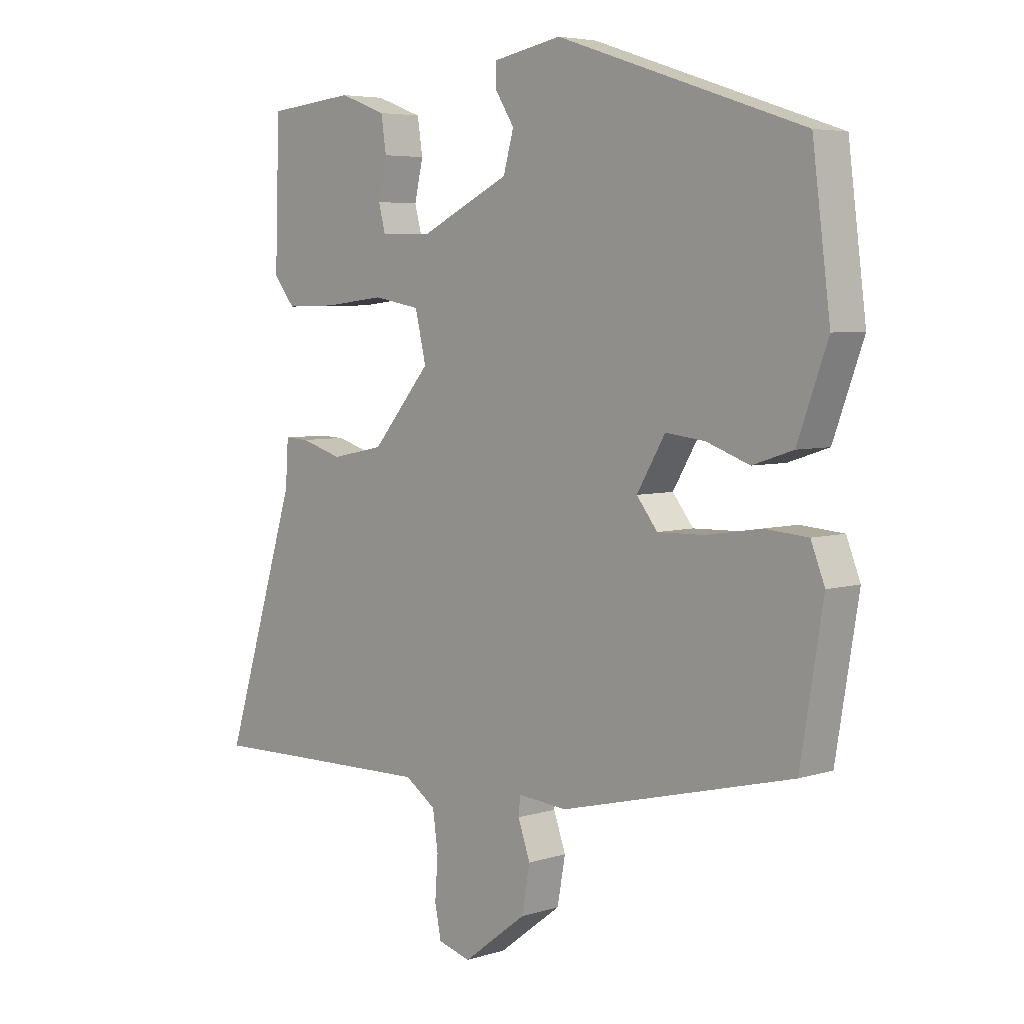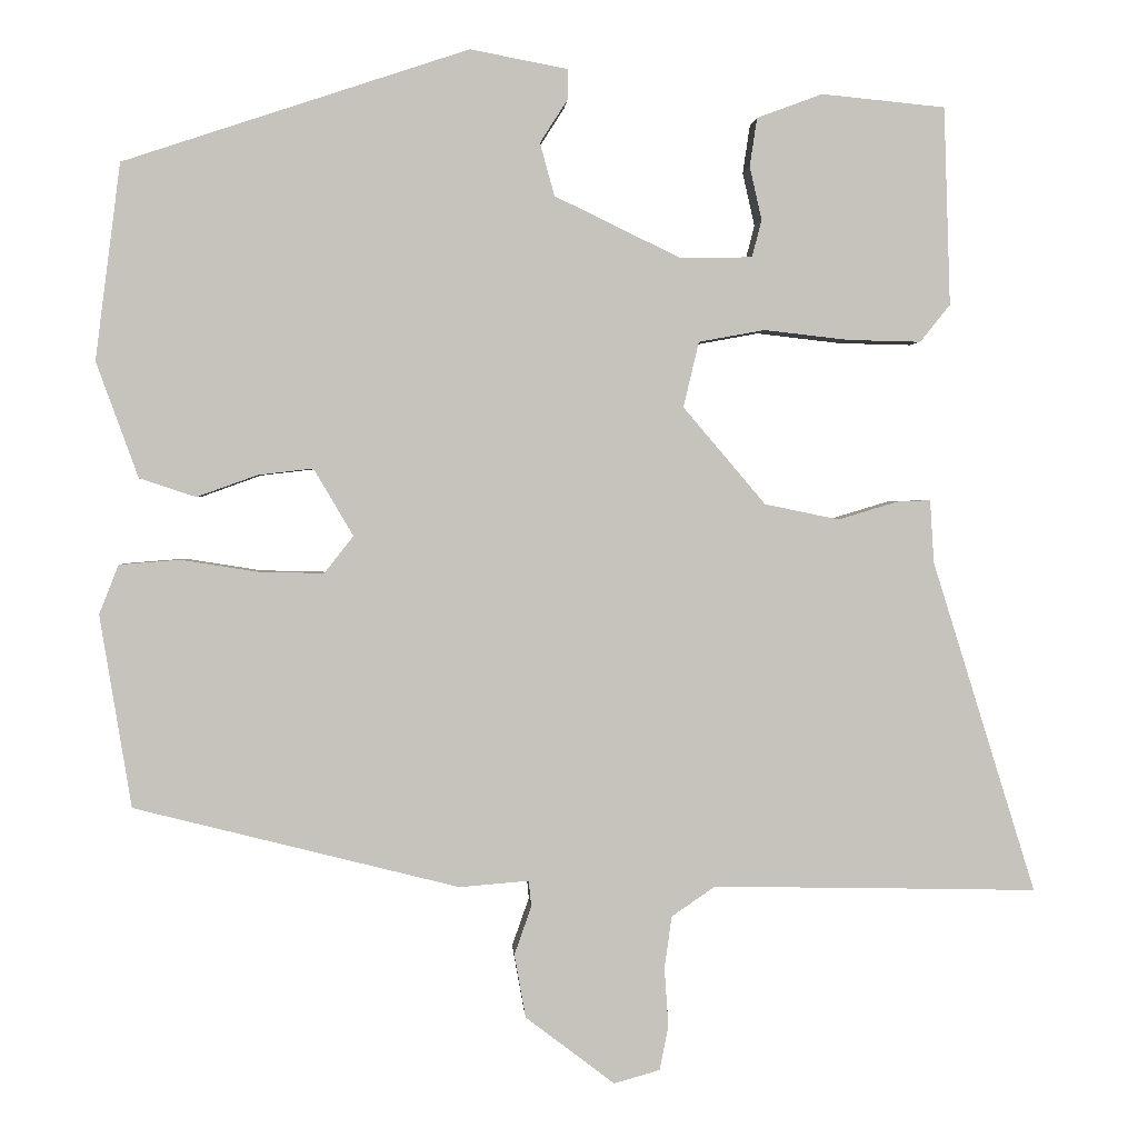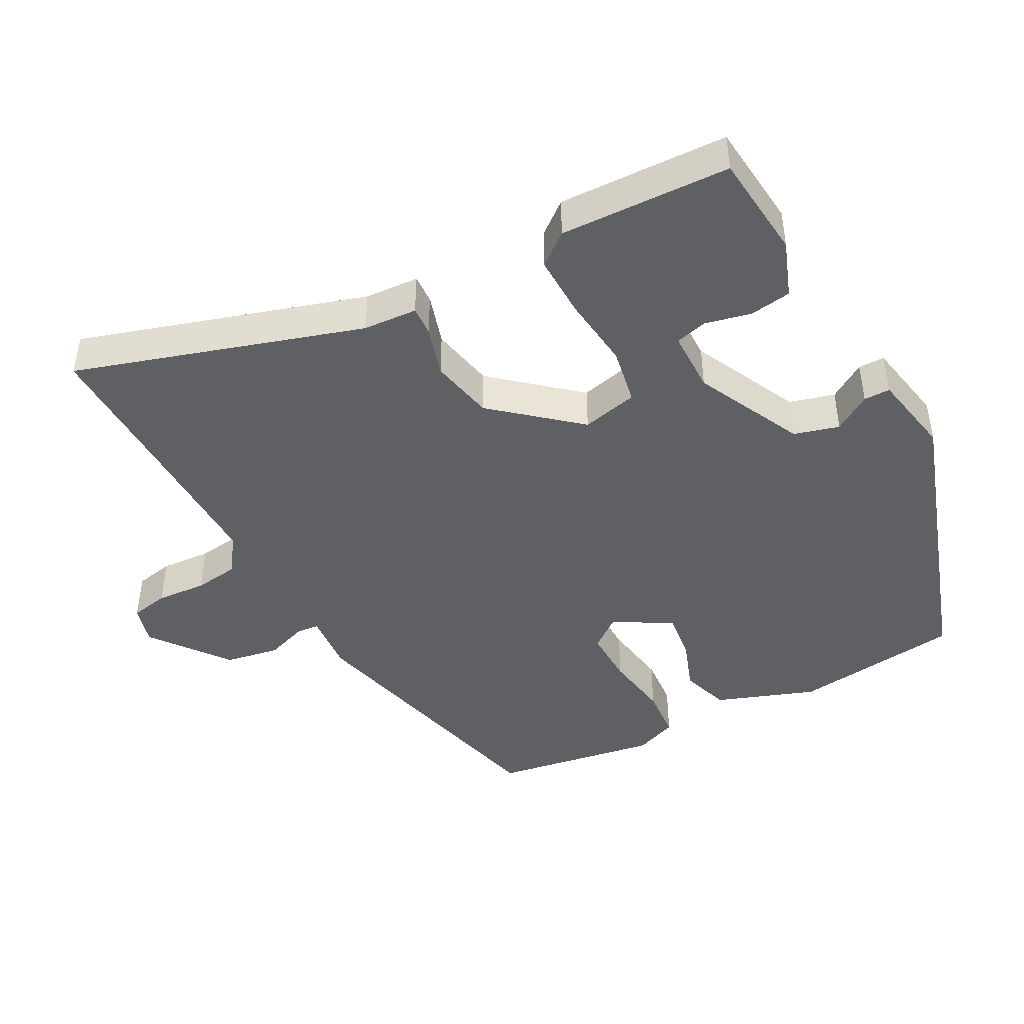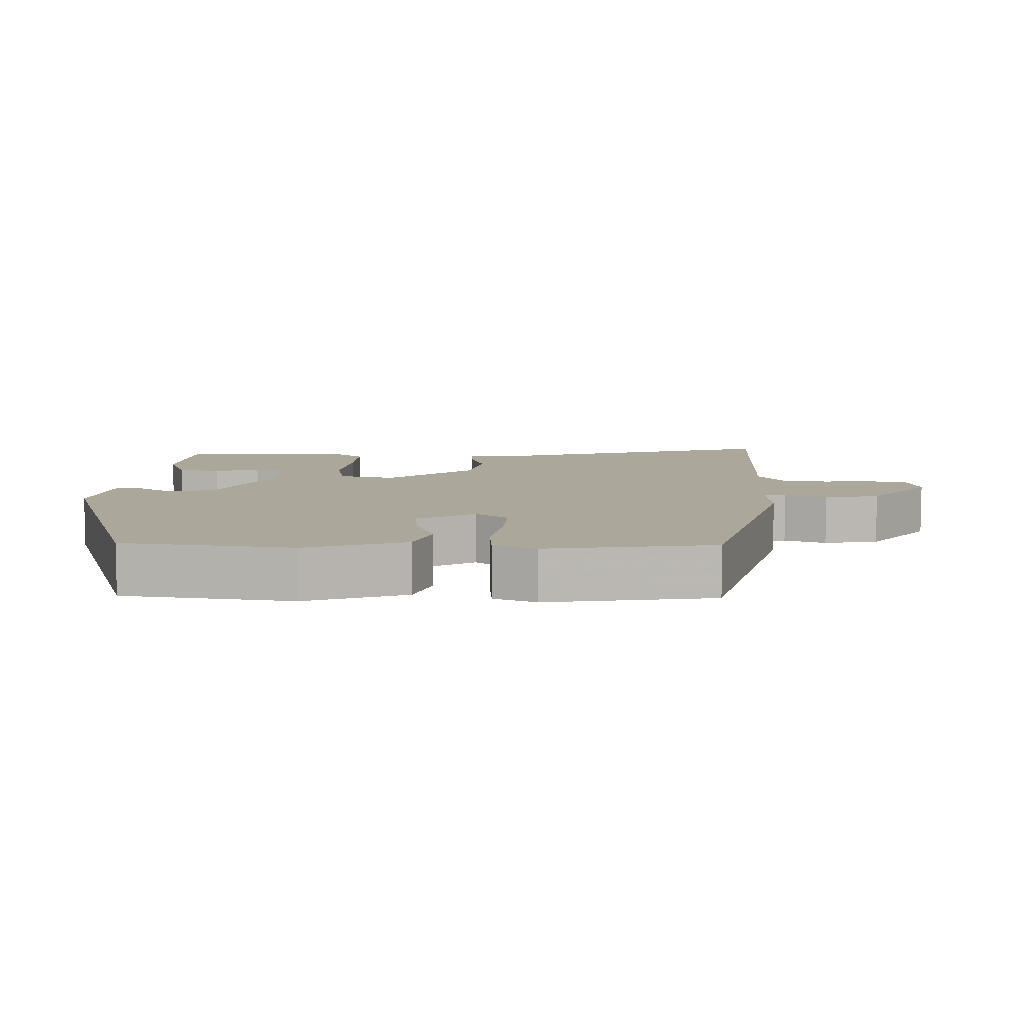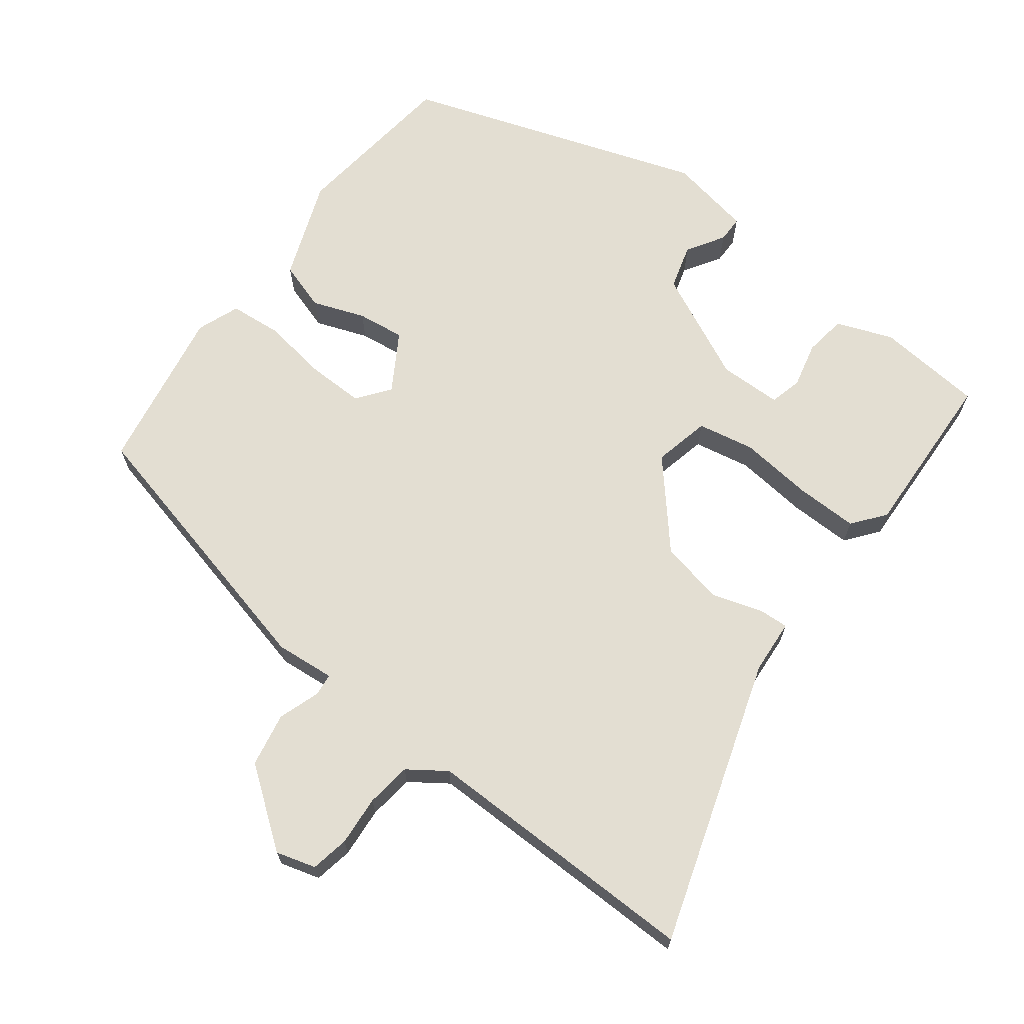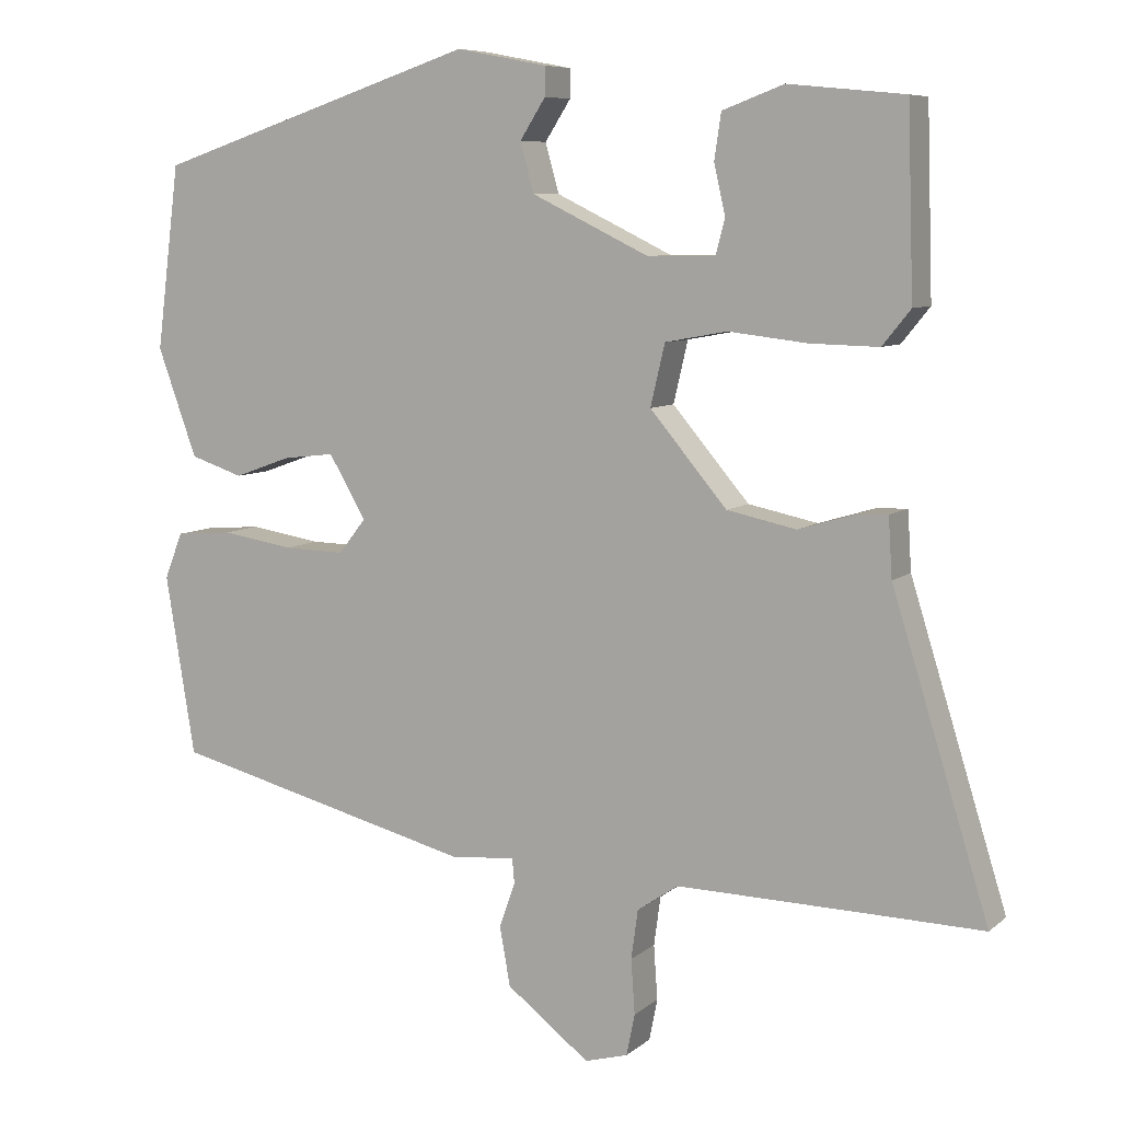
<metadata>
{"format":"obj","ext":"obj","renderer":"f3d","projection":"perspective","resolution":1024,"background":"white","views":[{"elev":5.2,"azim":45.7,"up":"+Z"},{"elev":1.5,"azim":176.6,"up":"+Z"},{"elev":-44.6,"azim":-61.9,"up":"+Y"},{"elev":8.1,"azim":92.0,"up":"+Y"},{"elev":67.7,"azim":-143.3,"up":"+Y"},{"elev":7.8,"azim":-153.7,"up":"+Z"}]}
</metadata>
<code>
v -0.479 0.07 -0.5
v -0.618 0.07 -0.503
v -0.49 0.07 -0.092
v -0.485 0.07 -0.014
v -0.443 0.07 -0.016
v -0.37 0.07 -0.038
v -0.278 0.07 -0.019
v -0.176 0.07 0.101
v -0.195 0.07 0.182
v -0.277 0.07 0.197
v -0.382 0.07 0.185
v -0.472 0.07 0.183
v -0.509 0.07 0.229
v -0.501 0.07 0.474
v -0.348 0.07 0.489
v -0.267 0.07 0.459
v -0.258 0.07 0.399
v -0.273 0.07 0.333
v -0.261 0.07 0.287
v -0.171 0.07 0.286
v -0.016 0.07 0.361
v 0.002 0.07 0.426
v -0.032 0.07 0.479
v -0.032 0.07 0.517
v 0.088 0.07 0.54
v 0.515 0.07 0.399
v 0.546 0.07 0.156
v 0.494 0.07 0.013
v 0.424 0.07 -0.01
v 0.349 0.07 0.017
v 0.281 0.07 0.025
v 0.232 0.07 -0.058
v 0.268 0.07 -0.104
v 0.349 0.07 -0.102
v 0.444 0.07 -0.087
v 0.519 0.07 -0.093
v 0.543 0.07 -0.154
v 0.504 0.07 -0.392
v 0.102 0.07 -0.493
v 0.016 0.07 -0.486
v 0.013 0.07 -0.518
v 0.034 0.07 -0.578
v 0.02 0.07 -0.656
v -0.09 0.07 -0.74
v -0.147 0.07 -0.724
v -0.158 0.07 -0.669
v -0.153 0.07 -0.597
v -0.162 0.07 -0.532
v -0.216 0.07 -0.495
v -0.479 0 -0.5
v -0.618 0 -0.503
v -0.49 0 -0.092
v -0.485 0 -0.014
v -0.443 0 -0.016
v -0.37 0 -0.038
v -0.278 0 -0.019
v -0.176 0 0.101
v -0.195 0 0.182
v -0.277 0 0.197
v -0.382 0 0.185
v -0.472 0 0.183
v -0.509 0 0.229
v -0.501 0 0.474
v -0.348 0 0.489
v -0.267 0 0.459
v -0.258 0 0.399
v -0.273 0 0.333
v -0.261 0 0.287
v -0.171 0 0.286
v -0.016 0 0.361
v 0.002 0 0.426
v -0.032 0 0.479
v -0.032 0 0.517
v 0.088 0 0.54
v 0.515 0 0.399
v 0.546 0 0.156
v 0.494 0 0.013
v 0.424 0 -0.01
v 0.349 0 0.017
v 0.281 0 0.025
v 0.232 0 -0.058
v 0.268 0 -0.104
v 0.349 0 -0.102
v 0.444 0 -0.087
v 0.519 0 -0.093
v 0.543 0 -0.154
v 0.504 0 -0.392
v 0.102 0 -0.493
v 0.016 0 -0.486
v 0.013 0 -0.518
v 0.034 0 -0.578
v 0.02 0 -0.656
v -0.09 0 -0.74
v -0.147 0 -0.724
v -0.158 0 -0.669
v -0.153 0 -0.597
v -0.162 0 -0.532
v -0.216 0 -0.495
f 44 45 46 47
f 44 47 48
f 41 42 43 44
f 40 41 44 48
f 37 38 39 40
f 37 40 48 49
f 34 35 36 37
f 33 34 37 49
f 27 28 29 30
f 27 30 31
f 26 27 31
f 25 26 31
f 22 23 24 25
f 21 22 25 31
f 20 21 31 32
f 15 16 17 18
f 15 18 19
f 14 15 19
f 13 14 19
f 10 11 12 13
f 10 13 19 20
f 3 4 5 6
f 1 2 3 6
f 1 6 7
f 49 1 7 8
f 32 33 49 8
f 9 10 20
f 8 9 20 32
f 96 95 94 93
f 97 96 93
f 93 92 91 90
f 97 93 90 89
f 89 88 87 86
f 98 97 89 86
f 86 85 84 83
f 98 86 83 82
f 79 78 77 76
f 80 79 76
f 80 76 75
f 80 75 74
f 74 73 72 71
f 80 74 71 70
f 81 80 70 69
f 67 66 65 64
f 68 67 64
f 68 64 63
f 68 63 62
f 62 61 60 59
f 69 68 62 59
f 55 54 53 52
f 55 52 51 50
f 56 55 50
f 57 56 50 98
f 57 98 82 81
f 69 59 58
f 81 69 58 57
f 1 50 51 2
f 2 51 52 3
f 3 52 53 4
f 4 53 54 5
f 5 54 55 6
f 6 55 56 7
f 7 56 57 8
f 8 57 58 9
f 9 58 59 10
f 10 59 60 11
f 11 60 61 12
f 12 61 62 13
f 13 62 63 14
f 14 63 64 15
f 15 64 65 16
f 16 65 66 17
f 17 66 67 18
f 18 67 68 19
f 19 68 69 20
f 20 69 70 21
f 21 70 71 22
f 22 71 72 23
f 23 72 73 24
f 24 73 74 25
f 25 74 75 26
f 26 75 76 27
f 27 76 77 28
f 28 77 78 29
f 29 78 79 30
f 30 79 80 31
f 31 80 81 32
f 32 81 82 33
f 33 82 83 34
f 34 83 84 35
f 35 84 85 36
f 36 85 86 37
f 37 86 87 38
f 38 87 88 39
f 39 88 89 40
f 40 89 90 41
f 41 90 91 42
f 42 91 92 43
f 43 92 93 44
f 44 93 94 45
f 45 94 95 46
f 46 95 96 47
f 47 96 97 48
f 48 97 98 49
f 49 98 50 1

</code>
